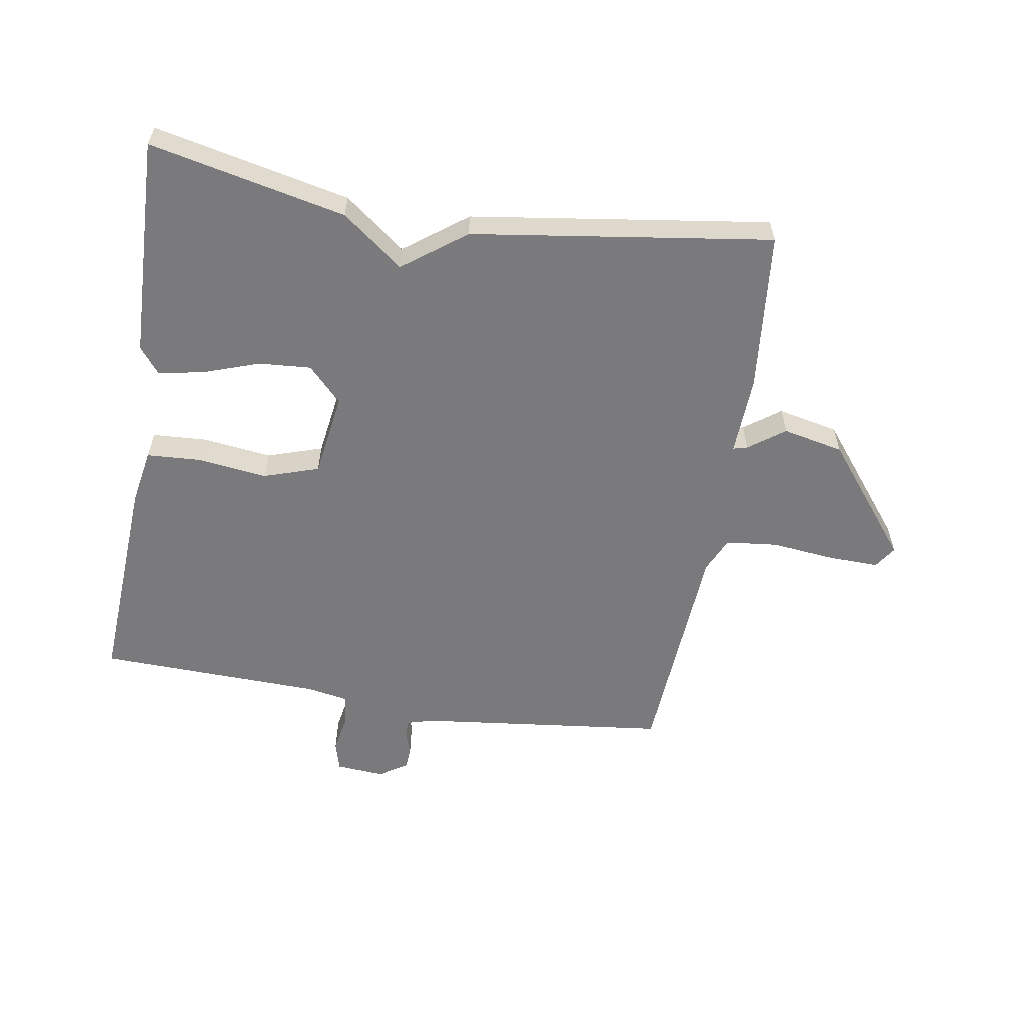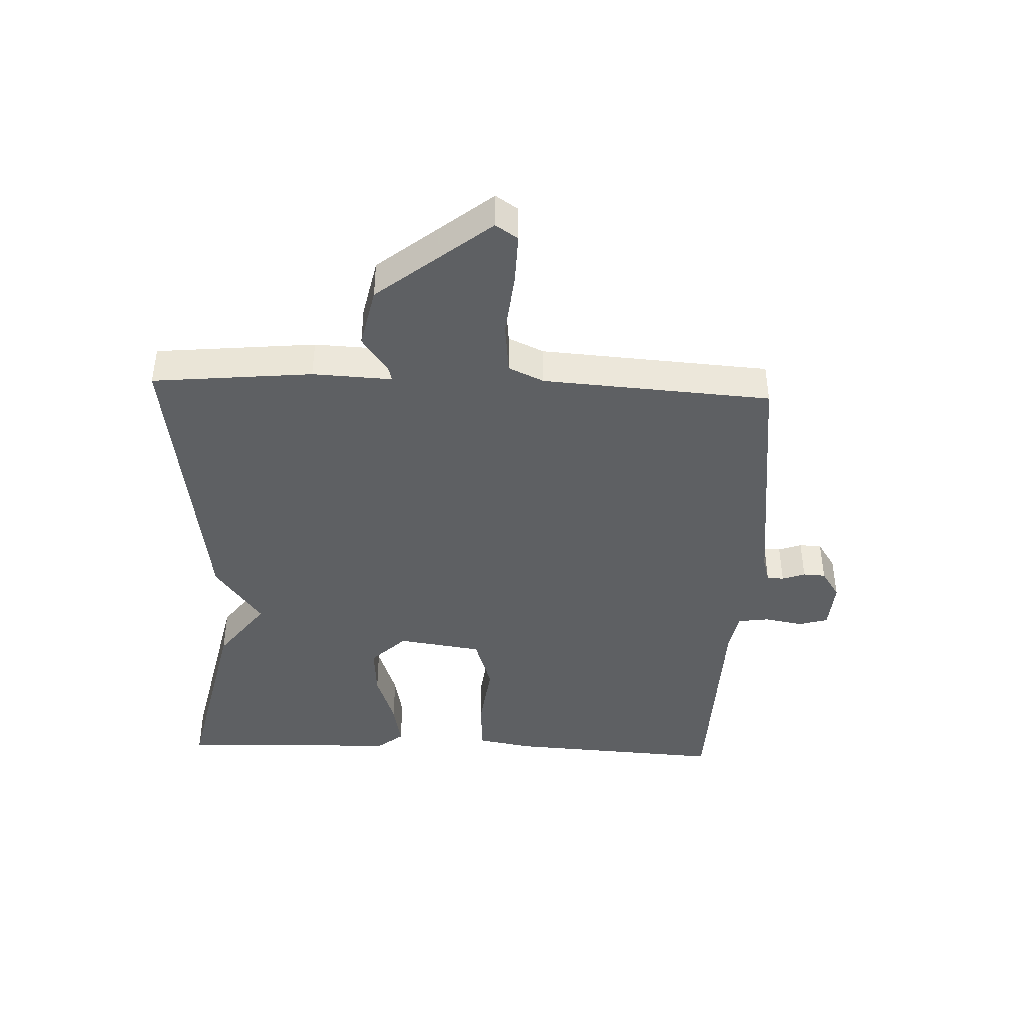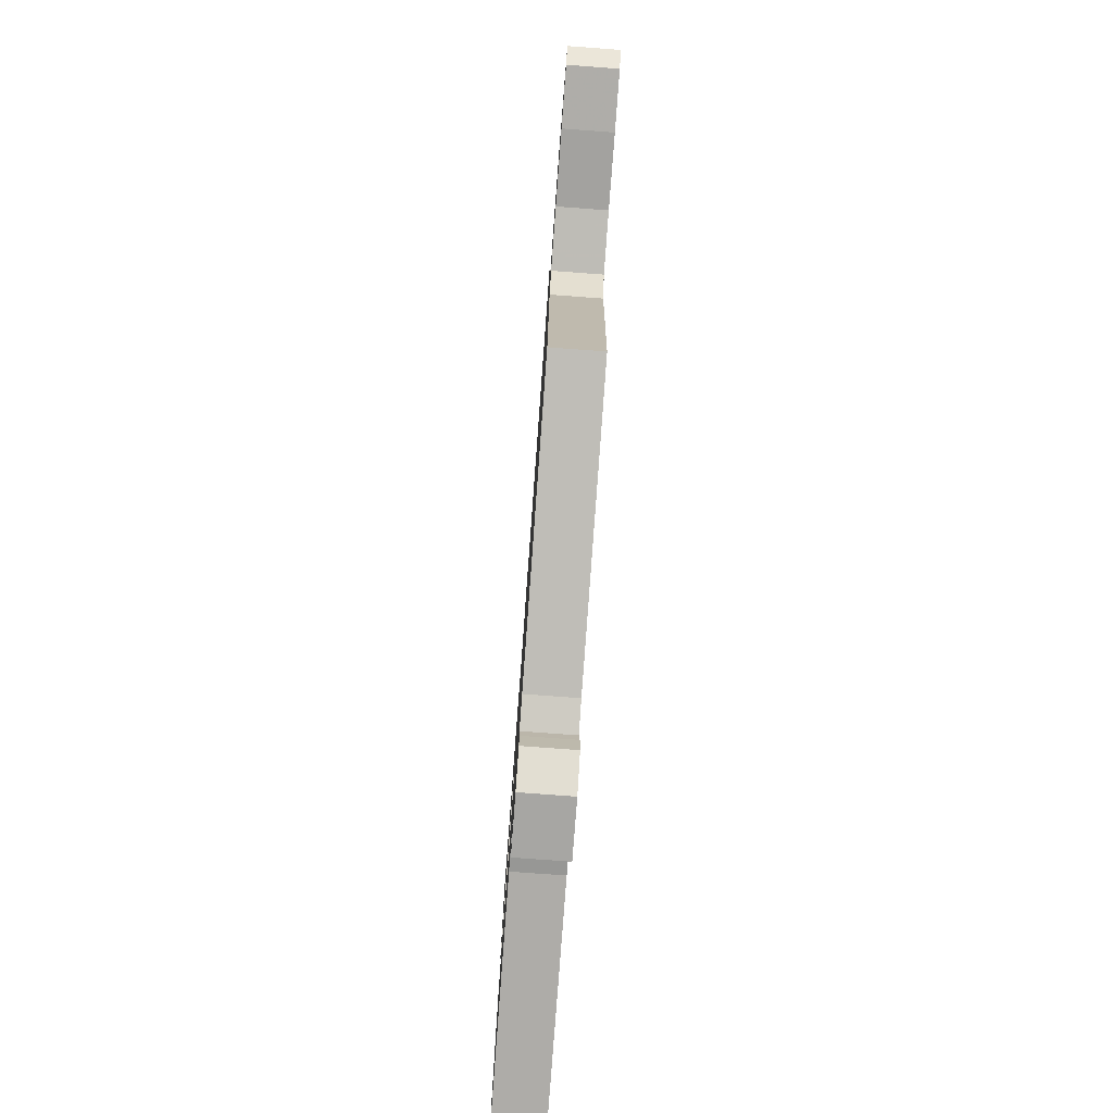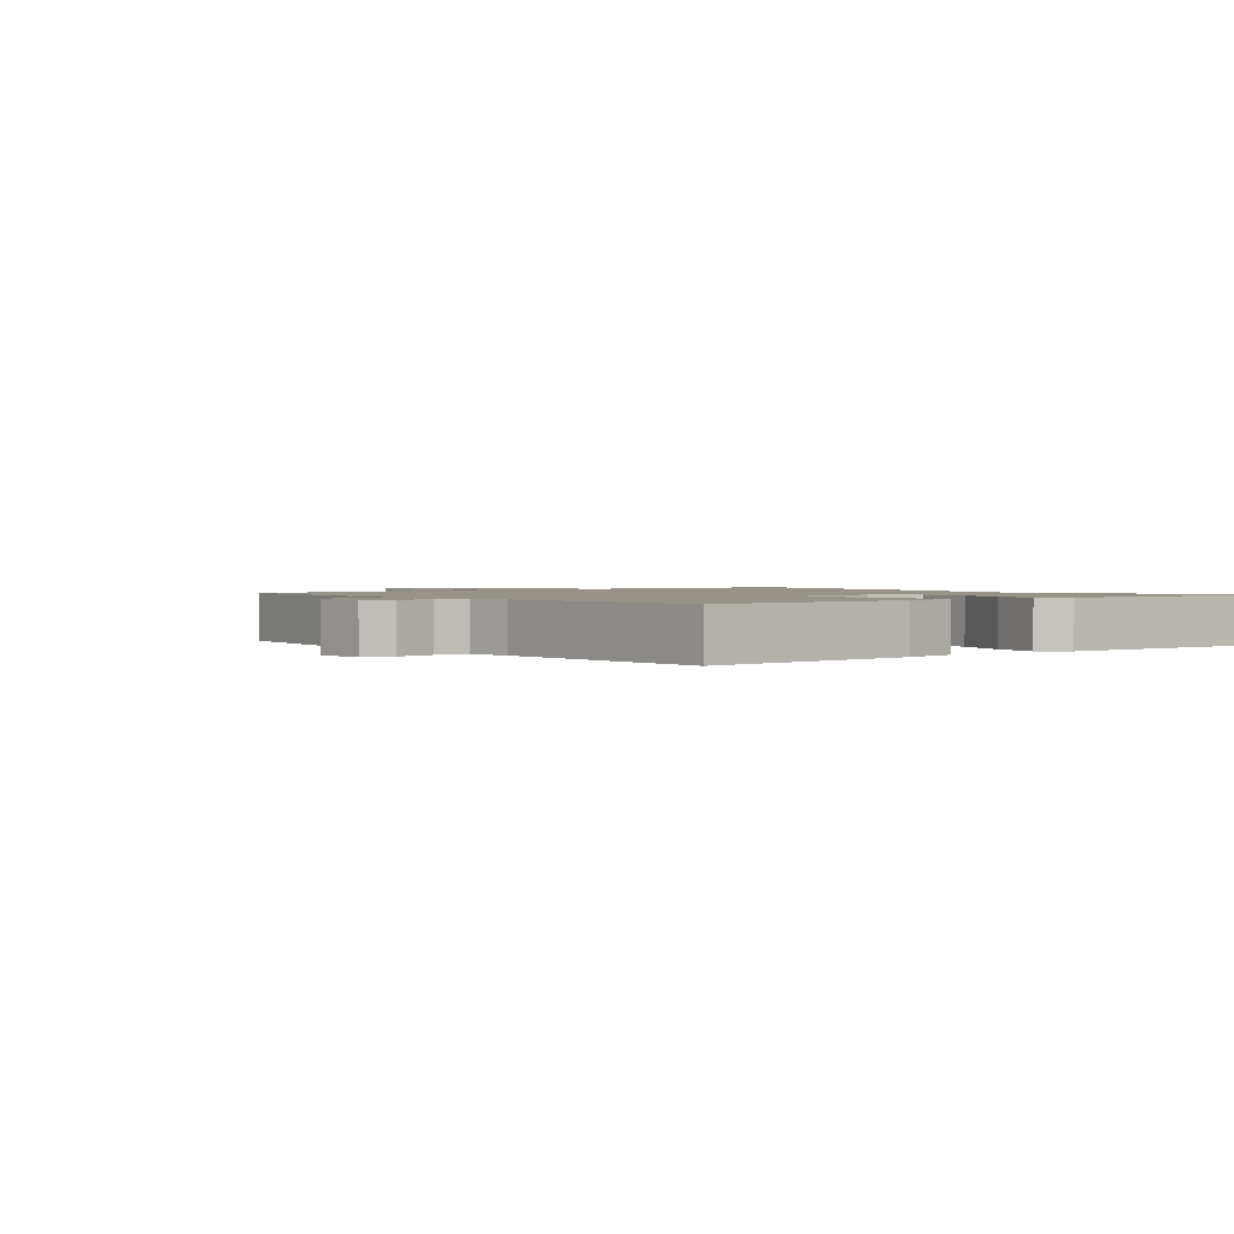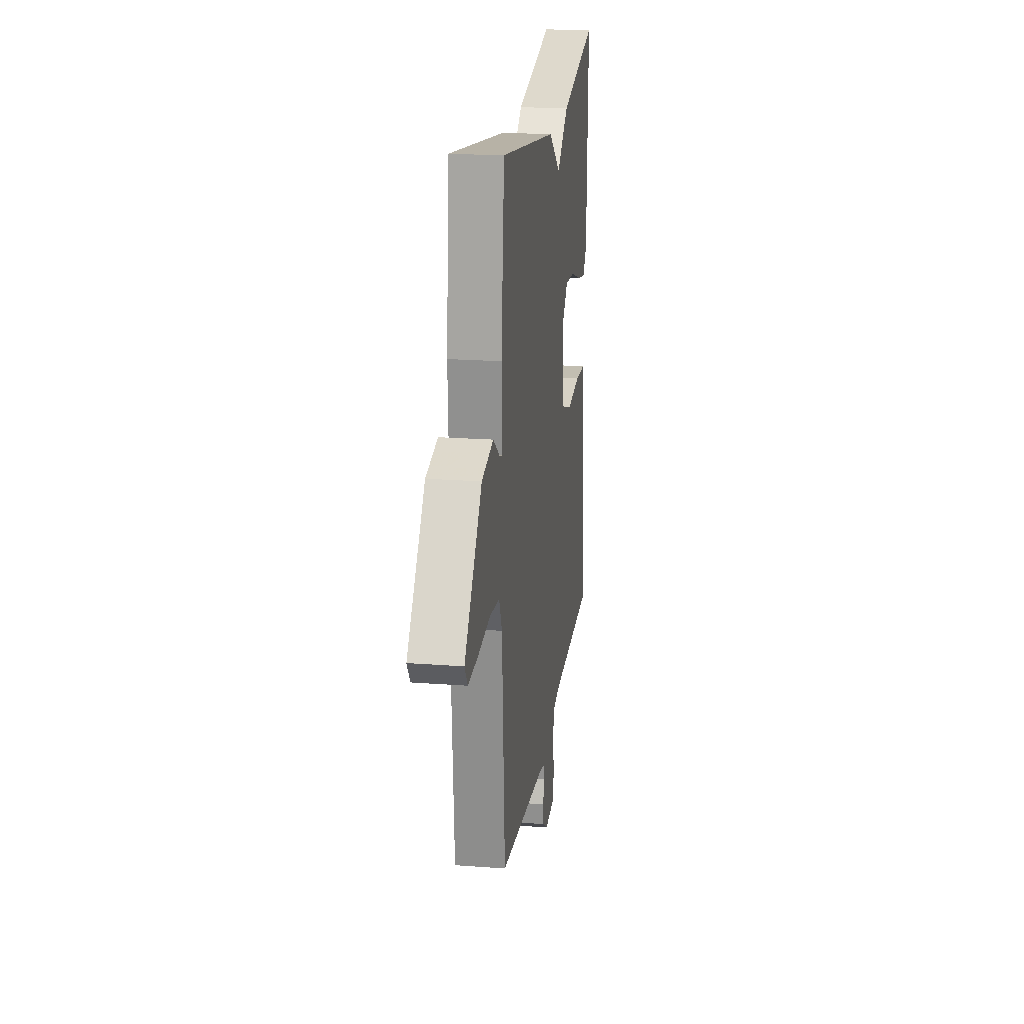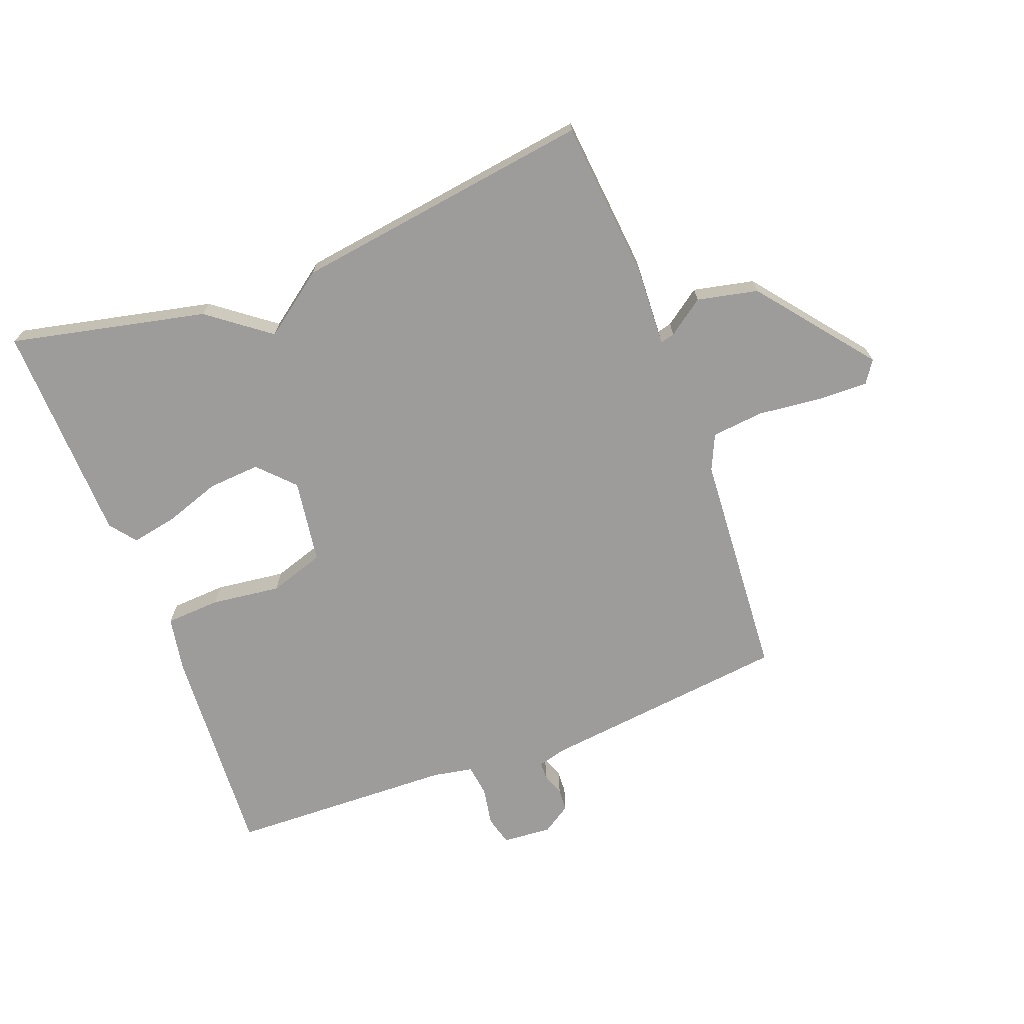
<metadata>
{"format":"obj","ext":"obj","renderer":"f3d","projection":"perspective","resolution":1024,"background":"white","views":[{"elev":-58.2,"azim":-9.3,"up":"+Y"},{"elev":-42.4,"azim":87.7,"up":"+Y"},{"elev":-78.6,"azim":85.8,"up":"+Z"},{"elev":1.5,"azim":-128.3,"up":"+Y"},{"elev":20.3,"azim":97.8,"up":"+Z"},{"elev":-70.0,"azim":20.7,"up":"+Y"}]}
</metadata>
<code>
v -0.5 0.07 0.5
v -0.184 0.07 0.431
v -0.085 0.07 0.356
v 0.016 0.07 0.431
v 0.5 0.07 0.5
v 0.525 0.07 0.241
v 0.519 0.07 0.113
v 0.542 0.07 0.119
v 0.6 0.07 0.161
v 0.698 0.07 0.14
v 0.843 0.07 -0.042
v 0.819 0.07 -0.078
v 0.737 0.07 -0.076
v 0.635 0.07 -0.065
v 0.551 0.07 -0.074
v 0.525 0.07 -0.131
v 0.5 0.07 -0.5
v 0.095 0.07 -0.547
v 0.053 0.07 -0.559
v 0.052 0.07 -0.586
v 0.065 0.07 -0.623
v 0.063 0.07 -0.659
v 0.017 0.07 -0.689
v -0.062 0.07 -0.683
v -0.075 0.07 -0.636
v -0.064 0.07 -0.574
v -0.071 0.07 -0.523
v -0.136 0.07 -0.511
v -0.5 0.07 -0.5
v -0.479 0.07 -0.15
v -0.463 0.07 -0.061
v -0.375 0.07 -0.056
v -0.263 0.07 -0.07
v -0.174 0.07 -0.041
v -0.154 0.07 0.095
v -0.208 0.07 0.151
v -0.292 0.07 0.145
v -0.382 0.07 0.114
v -0.456 0.07 0.1
v -0.489 0.07 0.142
v -0.5 0 0.5
v -0.184 0 0.431
v -0.085 0 0.356
v 0.016 0 0.431
v 0.5 0 0.5
v 0.525 0 0.241
v 0.519 0 0.113
v 0.542 0 0.119
v 0.6 0 0.161
v 0.698 0 0.14
v 0.843 0 -0.042
v 0.819 0 -0.078
v 0.737 0 -0.076
v 0.635 0 -0.065
v 0.551 0 -0.074
v 0.525 0 -0.131
v 0.5 0 -0.5
v 0.095 0 -0.547
v 0.053 0 -0.559
v 0.052 0 -0.586
v 0.065 0 -0.623
v 0.063 0 -0.659
v 0.017 0 -0.689
v -0.062 0 -0.683
v -0.075 0 -0.636
v -0.064 0 -0.574
v -0.071 0 -0.523
v -0.136 0 -0.511
v -0.5 0 -0.5
v -0.479 0 -0.15
v -0.463 0 -0.061
v -0.375 0 -0.056
v -0.263 0 -0.07
v -0.174 0 -0.041
v -0.154 0 0.095
v -0.208 0 0.151
v -0.292 0 0.145
v -0.382 0 0.114
v -0.456 0 0.1
v -0.489 0 0.142
f 1 2 3
f 40 1 3
f 39 40 3
f 38 39 3
f 37 38 3
f 4 5 6
f 3 4 6
f 37 3 6
f 36 37 6
f 35 36 6 7
f 34 35 7
f 33 34 7
f 31 32 33
f 30 31 33
f 29 30 33
f 28 29 33
f 27 28 33 7
f 26 27 7 8
f 24 25 26
f 23 24 26
f 22 23 26
f 21 22 26
f 20 21 26
f 19 20 26
f 8 9 10
f 26 8 10
f 19 26 10
f 18 19 10
f 16 17 18
f 15 16 18
f 15 18 10
f 14 15 10 11
f 11 12 13 14
f 43 42 41
f 43 41 80
f 43 80 79
f 43 79 78
f 43 78 77
f 46 45 44
f 46 44 43
f 46 43 77
f 46 77 76
f 47 46 76 75
f 47 75 74
f 47 74 73
f 73 72 71
f 73 71 70
f 73 70 69
f 73 69 68
f 47 73 68 67
f 48 47 67 66
f 66 65 64
f 66 64 63
f 66 63 62
f 66 62 61
f 66 61 60
f 66 60 59
f 50 49 48
f 50 48 66
f 50 66 59
f 50 59 58
f 58 57 56
f 58 56 55
f 50 58 55
f 51 50 55 54
f 54 53 52 51
f 1 41 42 2
f 2 42 43 3
f 3 43 44 4
f 4 44 45 5
f 5 45 46 6
f 6 46 47 7
f 7 47 48 8
f 8 48 49 9
f 9 49 50 10
f 10 50 51 11
f 11 51 52 12
f 12 52 53 13
f 13 53 54 14
f 14 54 55 15
f 15 55 56 16
f 16 56 57 17
f 17 57 58 18
f 18 58 59 19
f 19 59 60 20
f 20 60 61 21
f 21 61 62 22
f 22 62 63 23
f 23 63 64 24
f 24 64 65 25
f 25 65 66 26
f 26 66 67 27
f 27 67 68 28
f 28 68 69 29
f 29 69 70 30
f 30 70 71 31
f 31 71 72 32
f 32 72 73 33
f 33 73 74 34
f 34 74 75 35
f 35 75 76 36
f 36 76 77 37
f 37 77 78 38
f 38 78 79 39
f 39 79 80 40
f 40 80 41 1

</code>
